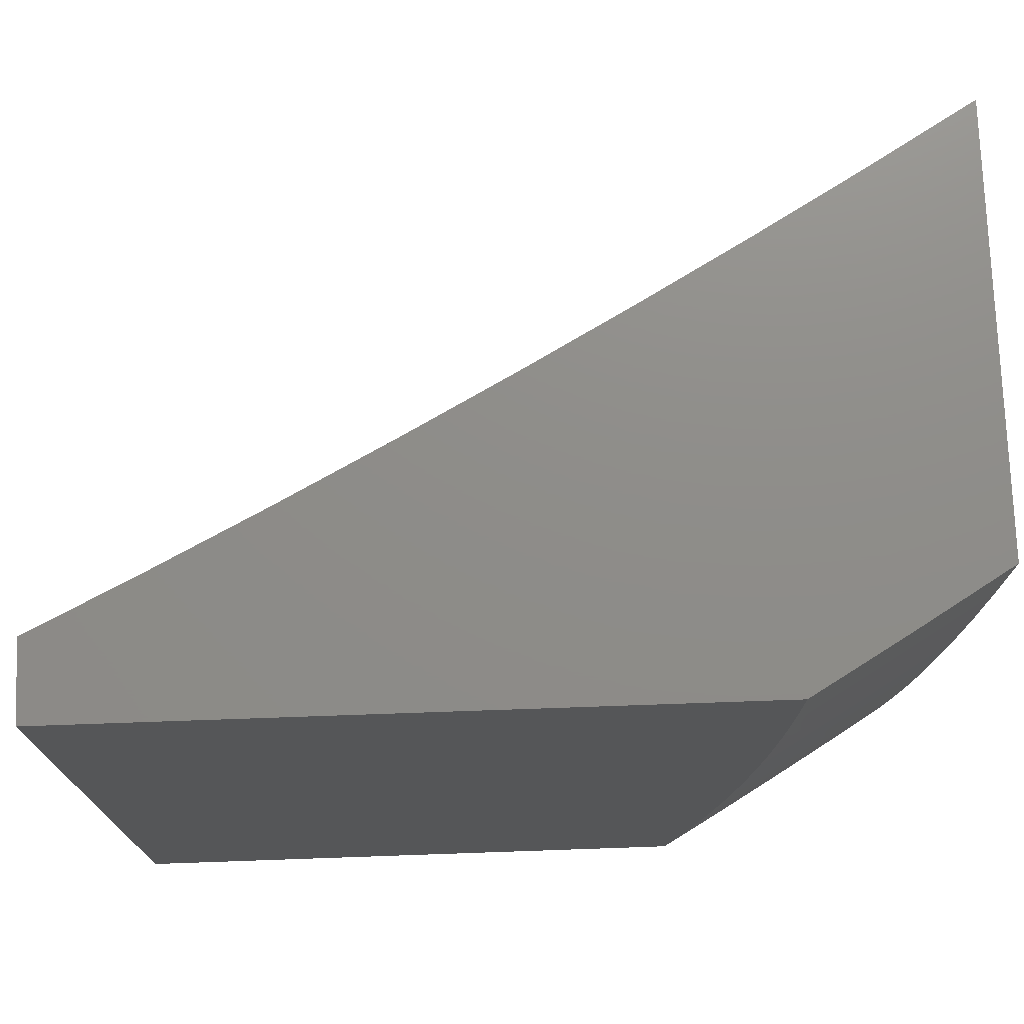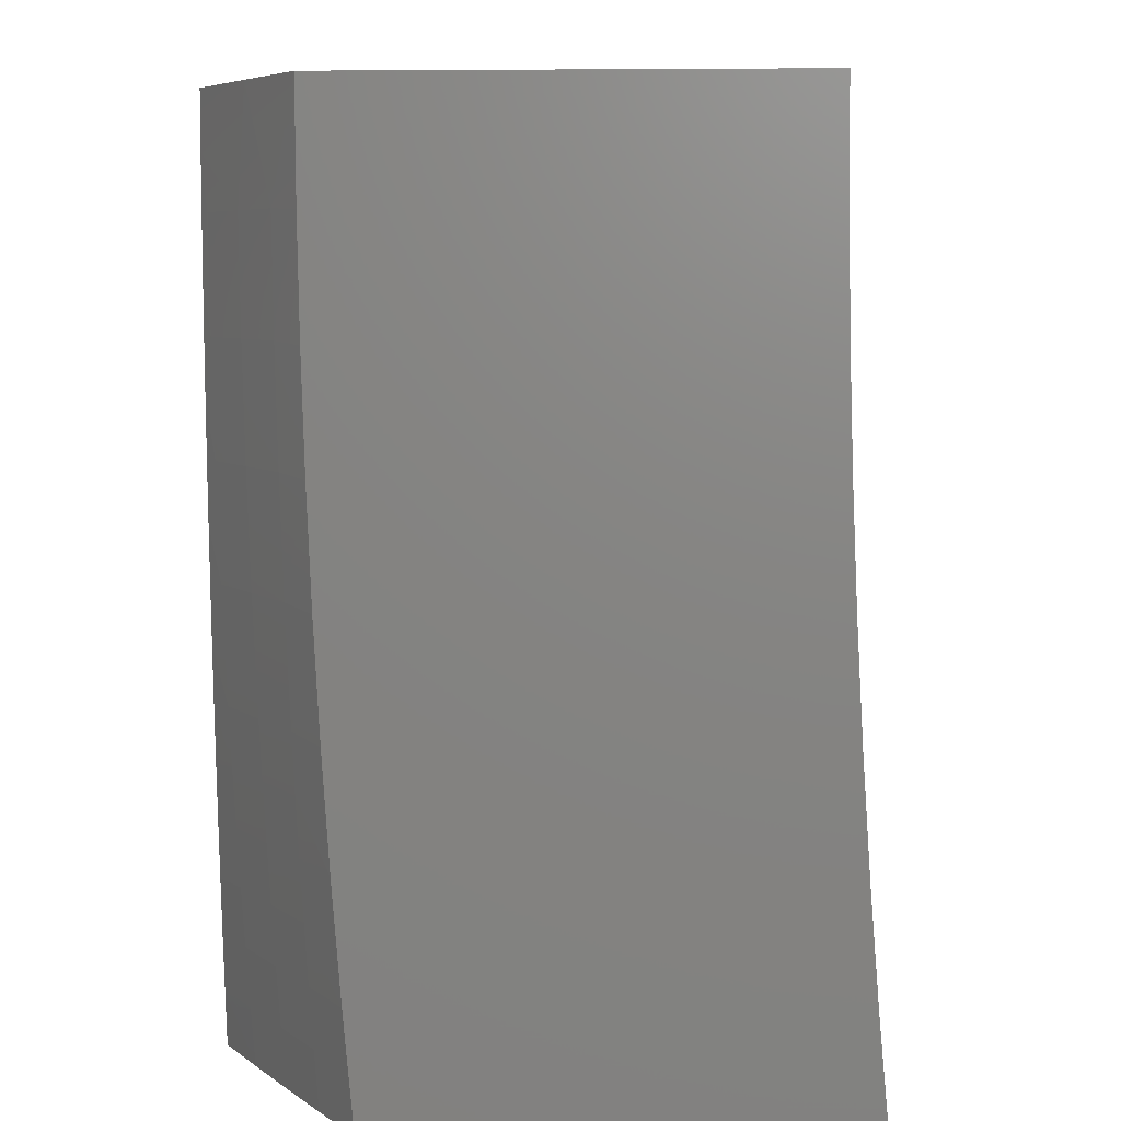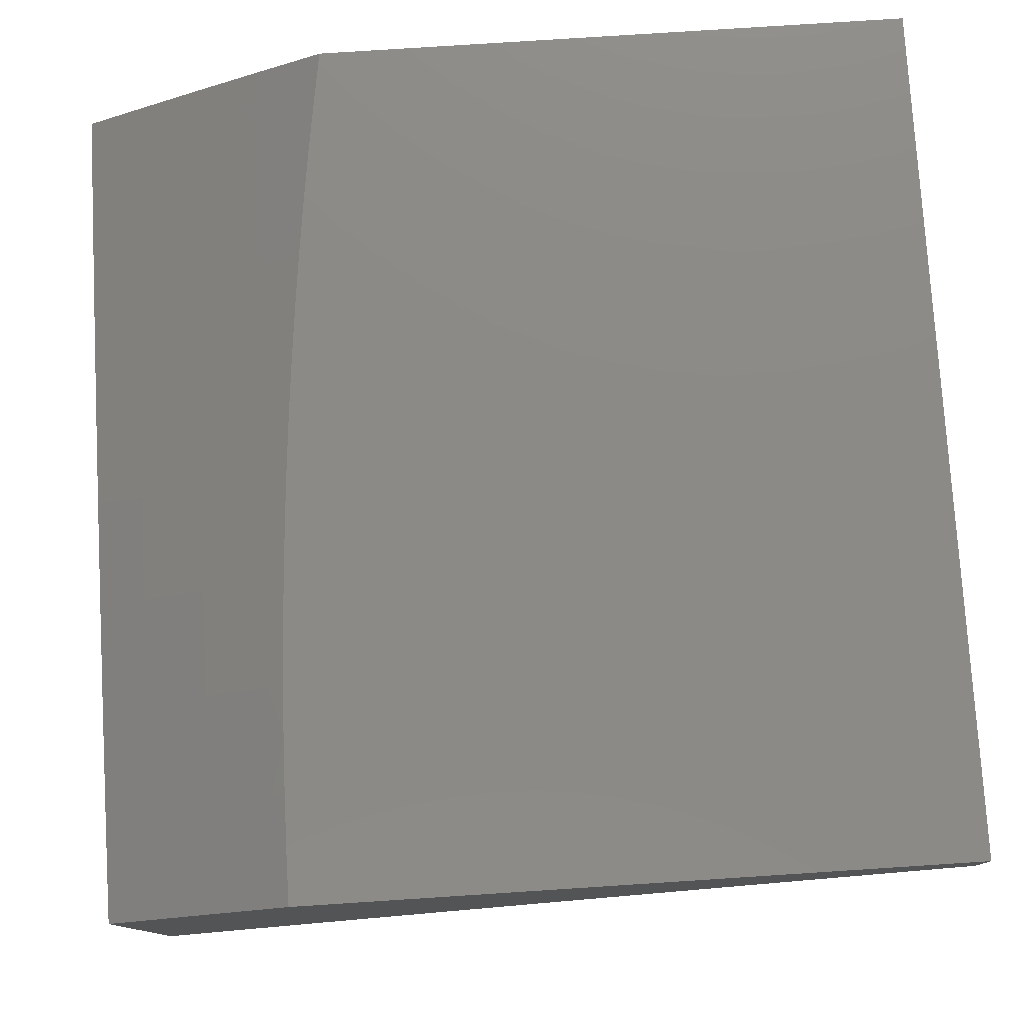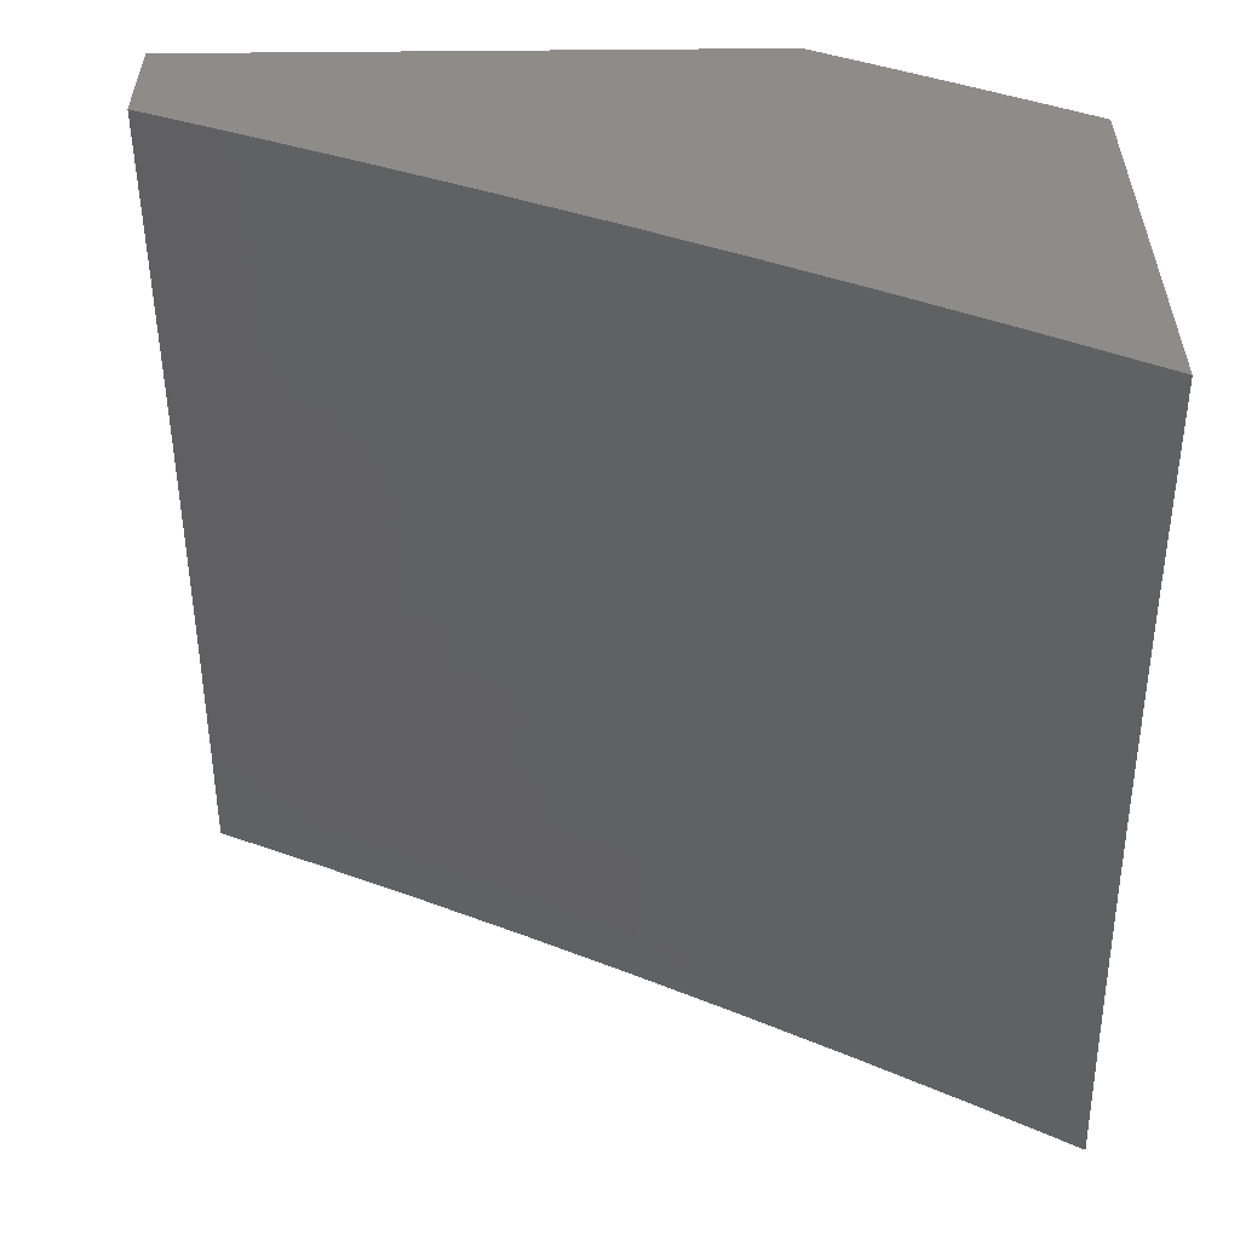
<metadata>
{"format":"stl","ext":"stl","renderer":"f3d","projection":"perspective","resolution":1024,"background":"white","views":[{"elev":74.3,"azim":178.0,"up":"+Z"},{"elev":5.9,"azim":-86.3,"up":"+Z"},{"elev":78.2,"azim":-3.7,"up":"+Y"},{"elev":-54.5,"azim":-179.5,"up":"+Y"}]}
</metadata>
<code>
# stl→obj: 262 verts, 520 faces
v -5.878 9.39 -1
v -5.877 9.393 -0.9683
v -6 9.315 -1
v -5.878 9.395 -0.9367
v -6 9.327 -0.8753
v -5.879 9.398 -0.905
v -5.88 9.399 -0.8734
v -5.755 9.474 -0.8734
v -5.756 9.475 -0.8419
v -5.629 9.548 -0.8419
v -5.631 9.55 -0.8103
v -5.503 9.62 -0.8103
v -5.504 9.622 -0.7788
v -5.376 9.691 -0.7788
v -5.377 9.693 -0.7473
v -5.249 9.76 -0.7473
v -5.25 9.762 -0.7158
v -5.12 9.827 -0.7158
v -5.121 9.829 -0.6844
v -5 9.884 -0.7504
v -5 9.892 -0.6255
v -5.755 9.462 -1
v -5.751 9.467 -0.9683
v -5.752 9.47 -0.9367
v -5.626 9.542 -0.9367
v -5.627 9.544 -0.905
v -5.5 9.615 -0.905
v -5.501 9.617 -0.8734
v -5.373 9.685 -0.8734
v -5.374 9.687 -0.8419
v -5.246 9.755 -0.8419
v -5.247 9.756 -0.8103
v -5.118 9.822 -0.8103
v -5.119 9.824 -0.7788
v -5.119 9.825 -0.7473
v -5.632 9.533 -1
v -5.625 9.54 -0.9683
v -5.499 9.612 -0.9367
v -5.372 9.683 -0.905
v -5.245 9.753 -0.8734
v -5.117 9.82 -0.8419
v -5 9.875 -0.8753
v -5.507 9.602 -1
v -5.498 9.61 -0.9683
v -5.371 9.681 -0.9367
v -5.244 9.751 -0.905
v -5.116 9.818 -0.8734
v -5.381 9.67 -1
v -5.37 9.679 -0.9683
v -5.243 9.748 -0.9367
v -5.115 9.816 -0.905
v -5.255 9.736 -1
v -5.241 9.746 -0.9683
v -5.113 9.814 -0.9367
v -5.128 9.801 -1
v -5.112 9.812 -0.9683
v -5 9.864 -1
v -5 9.898 -0.5005
v -5.124 9.834 -0.5589
v -5.123 9.833 -0.5902
v -5.123 9.832 -0.6216
v -5.252 9.766 -0.6216
v -5.251 9.765 -0.6529
v -5.38 9.697 -0.6529
v -5.379 9.696 -0.6844
v -5.507 9.627 -0.6844
v -5.506 9.625 -0.7158
v -5.634 9.555 -0.7158
v -5.633 9.553 -0.7473
v -5.759 9.481 -0.7473
v -5.758 9.479 -0.7788
v -5.884 9.405 -0.7788
v -5.883 9.403 -0.8103
v -6 9.337 -0.7505
v -5 9.903 -0.3755
v -5.127 9.839 -0.4338
v -5.126 9.838 -0.465
v -5.125 9.837 -0.4963
v -5.255 9.771 -0.4963
v -5.254 9.77 -0.5276
v -5.383 9.703 -0.5276
v -5.382 9.702 -0.5589
v -5.51 9.633 -0.5589
v -5.51 9.631 -0.5902
v -5.637 9.561 -0.5902
v -5.636 9.559 -0.6216
v -5.763 9.487 -0.6216
v -5.762 9.485 -0.6529
v -5.888 9.411 -0.6529
v -5.887 9.41 -0.6844
v -6 9.345 -0.6256
v -5 9.907 -0.2503
v -5.128 9.842 -0.3092
v -5.127 9.841 -0.3715
v -5.256 9.773 -0.4338
v -5.255 9.772 -0.465
v -5.384 9.705 -0.465
v -5.384 9.704 -0.4963
v -5.512 9.635 -0.4963
v -5.511 9.634 -0.5276
v -5.638 9.563 -0.5276
v -5.638 9.562 -0.5589
v -5.764 9.489 -0.5589
v -5.764 9.488 -0.5902
v -5.889 9.414 -0.5902
v -5.889 9.413 -0.6216
v -5 9.909 -0.1252
v -5.129 9.844 -0.1852
v -5.129 9.843 -0.2471
v -5.258 9.777 -0.3092
v -5.257 9.775 -0.3715
v -5.386 9.708 -0.3715
v -5.385 9.706 -0.4338
v -5.513 9.637 -0.4338
v -5.512 9.636 -0.465
v -5.64 9.565 -0.465
v -5.639 9.564 -0.4963
v -5.766 9.492 -0.4963
v -5.765 9.491 -0.5276
v -5.891 9.416 -0.5276
v -5.89 9.415 -0.5589
v -6 9.352 -0.5006
v -5 9.909 0
v -5.13 9.846 -0.06159
v -5.13 9.845 -0.1233
v -5.259 9.779 -0.1852
v -5.258 9.778 -0.2471
v -5.387 9.711 -0.2471
v -5.387 9.709 -0.3092
v -5.515 9.64 -0.3092
v -5.514 9.639 -0.3715
v -5.641 9.568 -0.3715
v -5.64 9.566 -0.4338
v -5.767 9.494 -0.4338
v -5.766 9.493 -0.465
v -5.892 9.418 -0.465
v -5.892 9.417 -0.4963
v -5.128 9.847 0
v -5.255 9.782 0
v -5.259 9.78 -0.06159
v -5.381 9.717 0
v -5.388 9.713 -0.06159
v -5.507 9.649 0
v -5.517 9.644 -0.06159
v -5.631 9.58 0
v -5.644 9.573 -0.06159
v -5.755 9.509 0
v -5.771 9.5 -0.06159
v -5.878 9.437 0
v -5.897 9.426 -0.06159
v -6 9.364 0
v -6 9.363 -0.1252
v -6 9.361 -0.2504
v -5.896 9.425 -0.1852
v -5.897 9.425 -0.1233
v -6 9.357 -0.3755
v -5.895 9.423 -0.3092
v -5.896 9.424 -0.2471
v -5.77 9.499 -0.1852
v -5.771 9.5 -0.1233
v -5.644 9.572 -0.1233
v -5.893 9.419 -0.4338
v -5.894 9.421 -0.3715
v -5.769 9.497 -0.3092
v -5.77 9.498 -0.2471
v -5.643 9.571 -0.2471
v -5.643 9.572 -0.1852
v -5.516 9.642 -0.1852
v -5.516 9.643 -0.1233
v -5.388 9.712 -0.1233
v -5.754 9.472 -0.905
v -5.882 9.401 -0.8419
v -5.757 9.477 -0.8103
v -5.885 9.407 -0.7473
v -5.886 9.408 -0.7158
v -5.761 9.484 -0.6844
v -5.635 9.558 -0.6529
v -5.509 9.63 -0.6216
v -5.382 9.7 -0.5902
v -5.254 9.769 -0.5589
v -5.125 9.836 -0.5276
v -5.76 9.482 -0.7158
v -5.768 9.495 -0.3715
v -5.628 9.546 -0.8734
v -5.632 9.551 -0.7788
v -5.505 9.624 -0.7473
v -5.378 9.694 -0.7158
v -5.25 9.763 -0.6844
v -5.122 9.83 -0.6529
v -5.634 9.556 -0.6844
v -5.642 9.569 -0.3092
v -5.502 9.618 -0.8419
v -5.508 9.629 -0.6529
v -5.515 9.642 -0.2471
v -5.375 9.689 -0.8103
v -5.381 9.699 -0.6216
v -5.388 9.712 -0.1852
v -5.248 9.758 -0.7788
v -5.253 9.768 -0.5902
v -5.259 9.78 -0.1233
v -5.697 10 -1
v -5.774 9.956 -1
v -5.707 10 -0.938
v -5.776 9.961 -0.9367
v -5.717 10 -0.8759
v -5.778 9.965 -0.8735
v -5.725 10 -0.8137
v -5.781 9.968 -0.8103
v -5.733 10 -0.7514
v -5.783 9.972 -0.7473
v -5.741 10 -0.6891
v -5.784 9.975 -0.6844
v -5.747 10 -0.6267
v -5.786 9.978 -0.6216
v -5.753 10 -0.5642
v -5.789 9.983 -0.4963
v -5.759 10 -0.5017
v -5.764 10 -0.4391
v -5.791 9.987 -0.3715
v -5.768 10 -0.3765
v -5.771 10 -0.3138
v -5.793 9.989 -0.2472
v -5.774 10 -0.2511
v -5.777 10 -0.1884
v -5.794 9.991 -0.1233
v -5.778 10 -0.1256
v -5.779 10 -0.0628
v -5.87 9.947 -0.1233
v -5.89 9.935 5.486e-51
v -5.945 9.901 -0.1233
v -6 9.869 0
v -6 9.869 -0.1252
v -5.945 9.9 -0.2472
v -6 9.866 -0.2504
v -5.943 9.897 -0.3715
v -6 9.863 -0.3755
v -5.941 9.893 -0.4963
v -6 9.857 -0.5006
v -5.938 9.888 -0.6216
v -6 9.851 -0.6256
v -5.936 9.886 -0.6844
v -6 9.842 -0.7505
v -5.934 9.882 -0.7473
v -5.932 9.879 -0.8103
v -5.856 9.924 -0.8103
v -5.854 9.92 -0.8735
v -5.852 9.916 -0.9367
v -5.849 9.912 -1
v -5.927 9.871 -0.9367
v -5.925 9.867 -1
v -6 9.821 -1
v -6 9.833 -0.8753
v -5.93 9.875 -0.8735
v -5.779 10 0
v -5.859 9.927 -0.7473
v -5.86 9.931 -0.6844
v -5.862 9.934 -0.6216
v -5.865 9.938 -0.4963
v -5.867 9.942 -0.3715
v -5.869 9.945 -0.2472
v -5 10 0
v -5 10 -1
f 1 2 3
f 3 2 4
f 3 4 5
f 5 4 6
f 5 6 7
f 7 6 8
f 7 8 9
f 9 8 10
f 9 10 11
f 11 10 12
f 11 12 13
f 13 12 14
f 13 14 15
f 15 14 16
f 15 16 17
f 17 16 18
f 17 18 19
f 19 18 20
f 19 20 21
f 1 22 2
f 2 22 23
f 2 23 24
f 24 23 25
f 24 25 26
f 26 25 27
f 26 27 28
f 28 27 29
f 28 29 30
f 30 29 31
f 30 31 32
f 32 31 33
f 32 33 34
f 34 33 20
f 34 20 35
f 35 20 18
f 35 18 16
f 22 36 23
f 23 36 37
f 23 37 25
f 25 37 38
f 25 38 27
f 27 38 39
f 27 39 29
f 29 39 40
f 29 40 31
f 31 40 41
f 31 41 33
f 33 41 42
f 33 42 20
f 36 43 37
f 37 43 44
f 37 44 38
f 38 44 45
f 38 45 39
f 39 45 46
f 39 46 40
f 40 46 47
f 40 47 41
f 41 47 42
f 43 48 44
f 44 48 49
f 44 49 45
f 45 49 50
f 45 50 46
f 46 50 51
f 46 51 47
f 47 51 42
f 48 52 49
f 49 52 53
f 49 53 50
f 50 53 54
f 50 54 51
f 51 54 42
f 52 55 53
f 53 55 56
f 53 56 54
f 54 56 57
f 54 57 42
f 55 57 56
f 58 59 21
f 21 59 60
f 21 60 61
f 61 60 62
f 61 62 63
f 63 62 64
f 63 64 65
f 65 64 66
f 65 66 67
f 67 66 68
f 67 68 69
f 69 68 70
f 69 70 71
f 71 70 72
f 71 72 73
f 73 72 74
f 73 74 5
f 75 76 58
f 58 76 77
f 58 77 78
f 78 77 79
f 78 79 80
f 80 79 81
f 80 81 82
f 82 81 83
f 82 83 84
f 84 83 85
f 84 85 86
f 86 85 87
f 86 87 88
f 88 87 89
f 88 89 90
f 90 89 91
f 90 91 74
f 92 93 75
f 75 93 94
f 75 94 76
f 76 94 95
f 76 95 96
f 96 95 97
f 96 97 98
f 98 97 99
f 98 99 100
f 100 99 101
f 100 101 102
f 102 101 103
f 102 103 104
f 104 103 105
f 104 105 106
f 106 105 91
f 106 91 89
f 107 108 92
f 92 108 109
f 92 109 93
f 93 109 110
f 93 110 111
f 111 110 112
f 111 112 113
f 113 112 114
f 113 114 115
f 115 114 116
f 115 116 117
f 117 116 118
f 117 118 119
f 119 118 120
f 119 120 121
f 121 120 122
f 121 122 91
f 123 124 107
f 107 124 125
f 107 125 108
f 108 125 126
f 108 126 127
f 127 126 128
f 127 128 129
f 129 128 130
f 129 130 131
f 131 130 132
f 131 132 133
f 133 132 134
f 133 134 135
f 135 134 136
f 135 136 137
f 137 136 122
f 137 122 120
f 123 138 124
f 124 138 139
f 124 139 140
f 140 139 141
f 140 141 142
f 142 141 143
f 142 143 144
f 144 143 145
f 144 145 146
f 146 145 147
f 146 147 148
f 148 147 149
f 148 149 150
f 150 149 151
f 150 151 152
f 153 154 152
f 152 154 155
f 152 155 150
f 150 155 148
f 156 157 153
f 153 157 158
f 153 158 154
f 154 158 159
f 154 159 160
f 160 159 161
f 160 161 146
f 146 161 144
f 122 162 156
f 156 162 163
f 156 163 157
f 157 163 164
f 157 164 165
f 165 164 166
f 165 166 167
f 167 166 168
f 167 168 169
f 169 168 170
f 169 170 142
f 142 170 140
f 2 24 4
f 4 24 171
f 4 171 6
f 6 171 8
f 73 5 172
f 172 5 7
f 172 7 9
f 73 172 173
f 173 172 9
f 173 9 11
f 72 174 74
f 74 174 175
f 74 175 90
f 90 175 176
f 90 176 88
f 88 176 177
f 88 177 86
f 86 177 178
f 86 178 84
f 84 178 179
f 84 179 82
f 82 179 180
f 82 180 80
f 80 180 181
f 80 181 78
f 78 181 58
f 72 70 174
f 174 70 182
f 174 182 175
f 175 182 176
f 121 91 105
f 104 106 87
f 87 106 89
f 119 121 103
f 103 121 105
f 162 122 136
f 135 137 118
f 118 137 120
f 136 134 162
f 162 134 183
f 162 183 163
f 163 183 164
f 159 158 165
f 165 158 157
f 148 155 160
f 160 155 154
f 24 26 171
f 171 26 184
f 171 184 8
f 8 184 10
f 73 173 71
f 71 173 185
f 71 185 69
f 69 185 186
f 69 186 67
f 67 186 187
f 67 187 65
f 65 187 188
f 65 188 63
f 63 188 189
f 63 189 61
f 61 189 21
f 185 173 11
f 70 68 182
f 182 68 190
f 182 190 176
f 176 190 177
f 102 104 85
f 85 104 87
f 117 119 101
f 101 119 103
f 133 135 116
f 116 135 118
f 134 132 183
f 183 132 191
f 183 191 164
f 164 191 166
f 161 159 167
f 167 159 165
f 146 148 160
f 26 28 184
f 184 28 192
f 184 192 10
f 10 192 12
f 186 185 13
f 13 185 11
f 68 66 190
f 190 66 193
f 190 193 177
f 177 193 178
f 100 102 83
f 83 102 85
f 115 117 99
f 99 117 101
f 131 133 114
f 114 133 116
f 132 130 191
f 191 130 194
f 191 194 166
f 166 194 168
f 144 161 169
f 169 161 167
f 28 30 192
f 192 30 195
f 192 195 12
f 12 195 14
f 187 186 15
f 15 186 13
f 66 64 193
f 193 64 196
f 193 196 178
f 178 196 179
f 98 100 81
f 81 100 83
f 113 115 97
f 97 115 99
f 129 131 112
f 112 131 114
f 130 128 194
f 194 128 197
f 194 197 168
f 168 197 170
f 142 144 169
f 30 32 195
f 195 32 198
f 195 198 14
f 14 198 16
f 188 187 17
f 17 187 15
f 64 62 196
f 196 62 199
f 196 199 179
f 179 199 180
f 96 98 79
f 79 98 81
f 111 113 95
f 95 113 97
f 127 129 110
f 110 129 112
f 128 126 197
f 197 126 200
f 197 200 170
f 170 200 140
f 35 16 198
f 35 198 34
f 34 198 32
f 189 188 19
f 19 188 17
f 62 60 199
f 199 60 59
f 199 59 180
f 180 59 181
f 76 96 77
f 77 96 79
f 93 111 94
f 94 111 95
f 108 127 109
f 109 127 110
f 124 140 200
f 124 200 125
f 125 200 126
f 21 189 19
f 58 181 59
f 201 202 203
f 203 202 204
f 203 204 205
f 205 204 206
f 205 206 207
f 207 206 208
f 207 208 209
f 209 208 210
f 209 210 211
f 211 210 212
f 211 212 213
f 213 212 214
f 213 214 215
f 215 214 216
f 215 216 217
f 217 216 218
f 218 216 219
f 218 219 220
f 220 219 221
f 221 219 222
f 221 222 223
f 223 222 224
f 224 222 225
f 224 225 226
f 226 225 227
f 227 225 228
f 227 228 229
f 229 228 230
f 229 230 231
f 231 230 232
f 232 230 233
f 232 233 234
f 234 233 235
f 234 235 236
f 236 235 237
f 236 237 238
f 238 237 239
f 238 239 240
f 240 239 241
f 240 241 242
f 242 241 243
f 242 243 244
f 244 243 245
f 244 245 246
f 246 245 206
f 246 206 204
f 204 202 247
f 247 202 248
f 247 248 249
f 249 248 250
f 249 250 251
f 251 252 249
f 249 252 253
f 249 253 247
f 247 253 246
f 247 246 204
f 253 252 244
f 244 252 242
f 229 254 227
f 206 245 208
f 208 245 255
f 208 255 210
f 210 255 256
f 210 256 212
f 212 256 257
f 212 257 214
f 214 257 258
f 214 258 216
f 216 258 259
f 216 259 219
f 219 259 260
f 219 260 222
f 222 260 228
f 222 228 225
f 244 246 253
f 245 243 255
f 255 243 241
f 255 241 256
f 256 241 239
f 256 239 257
f 257 239 237
f 257 237 258
f 258 237 235
f 258 235 259
f 259 235 233
f 259 233 260
f 260 233 230
f 260 230 228
f 123 107 261
f 261 107 92
f 261 92 75
f 261 75 262
f 262 75 58
f 262 58 21
f 21 20 262
f 262 20 42
f 262 42 57
f 57 55 262
f 262 55 201
f 201 55 52
f 201 52 48
f 201 48 202
f 202 48 43
f 202 43 248
f 248 43 250
f 250 43 36
f 250 36 251
f 251 36 22
f 251 22 1
f 1 3 251
f 151 149 231
f 231 149 147
f 231 147 145
f 145 143 231
f 231 143 229
f 229 143 141
f 229 141 254
f 254 141 139
f 254 139 138
f 123 261 138
f 138 261 254
f 3 5 251
f 251 5 74
f 251 74 252
f 252 74 242
f 242 74 91
f 242 91 240
f 240 91 122
f 240 122 238
f 238 122 156
f 238 156 236
f 236 156 153
f 236 153 234
f 234 153 152
f 234 152 232
f 232 152 151
f 232 151 231
f 201 203 262
f 262 203 205
f 262 205 207
f 207 209 262
f 262 209 211
f 262 211 213
f 213 215 262
f 262 215 261
f 261 215 217
f 261 217 218
f 218 220 261
f 261 220 221
f 261 221 223
f 223 224 261
f 261 224 226
f 261 226 227
f 227 254 261

</code>
